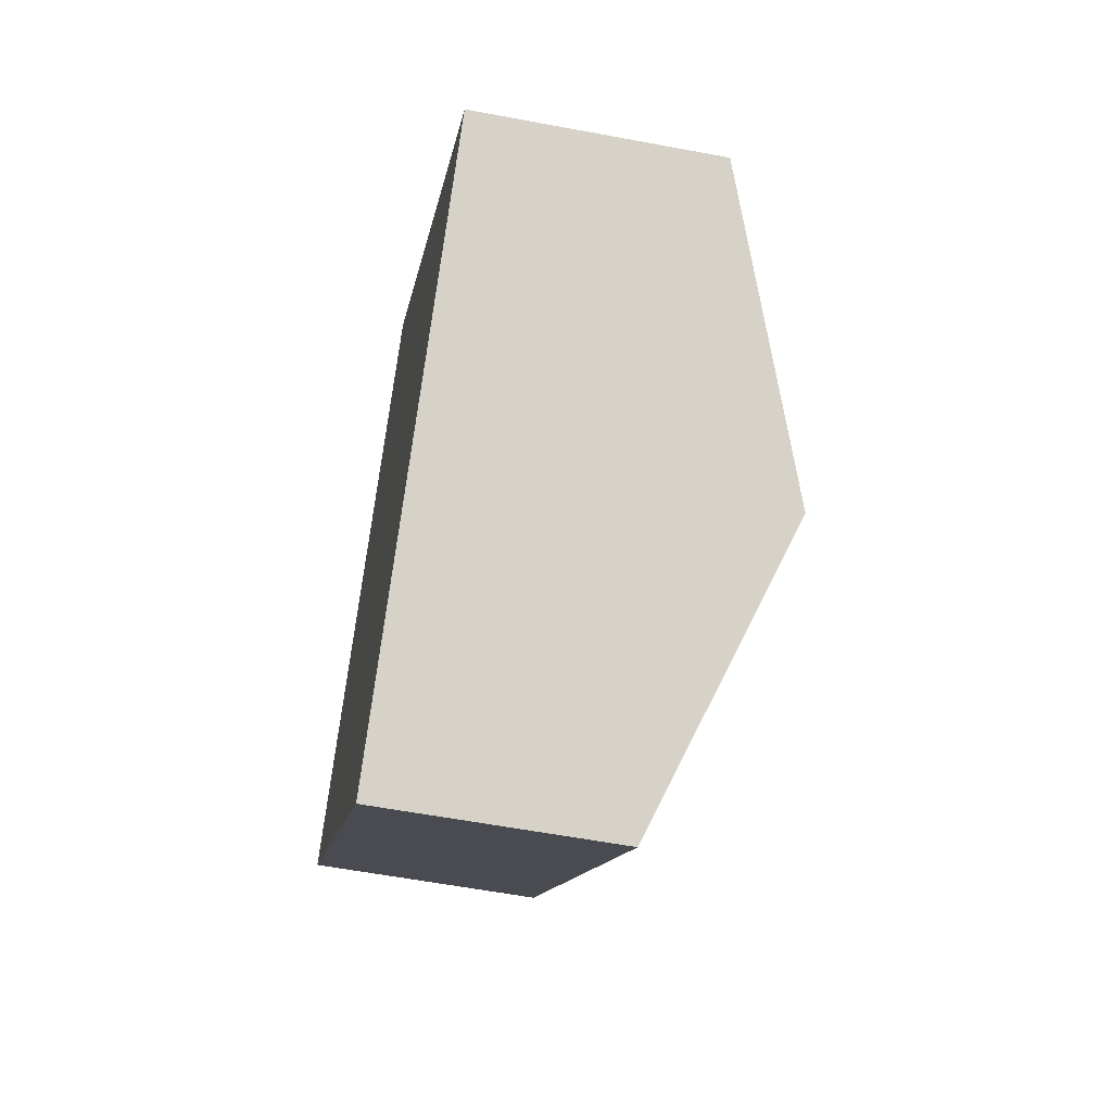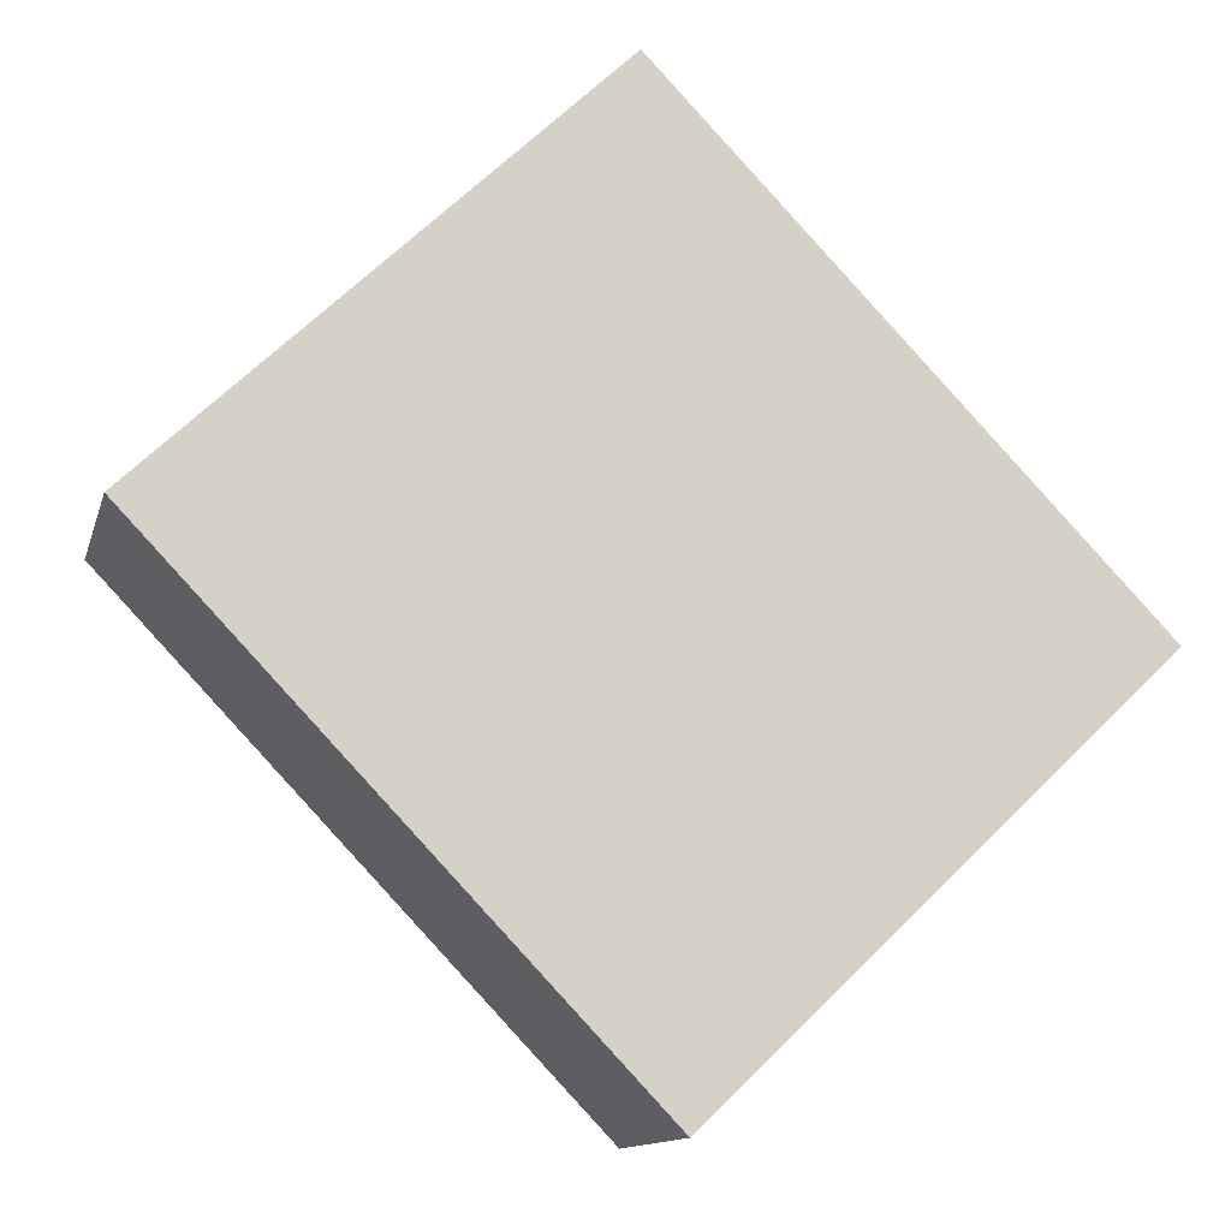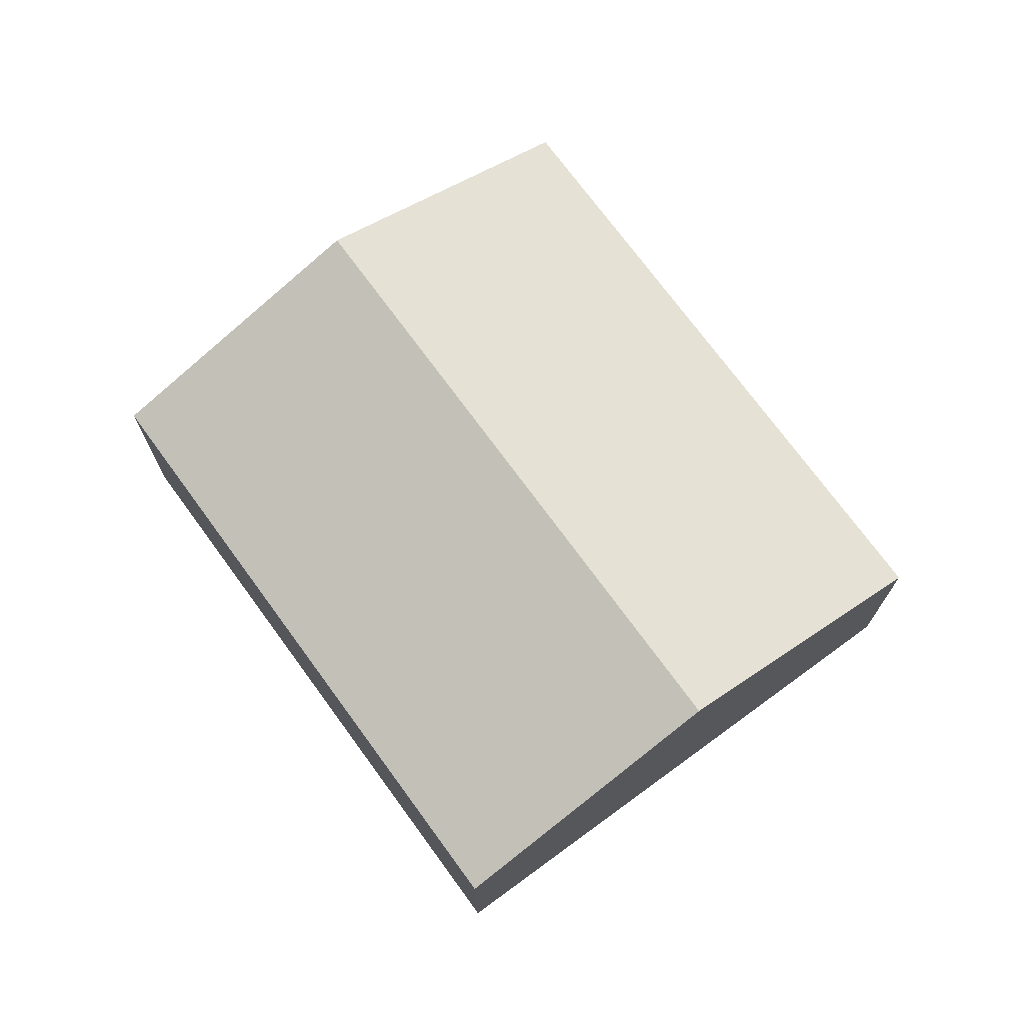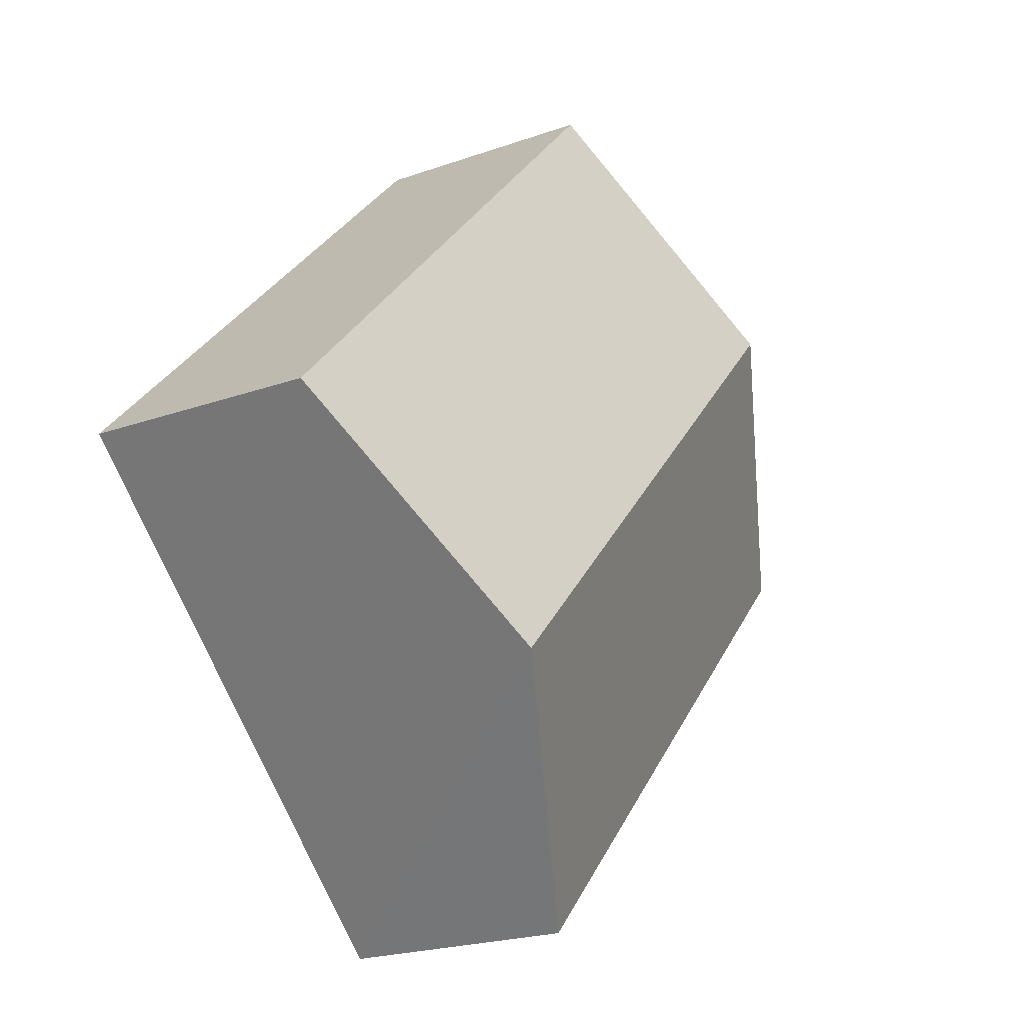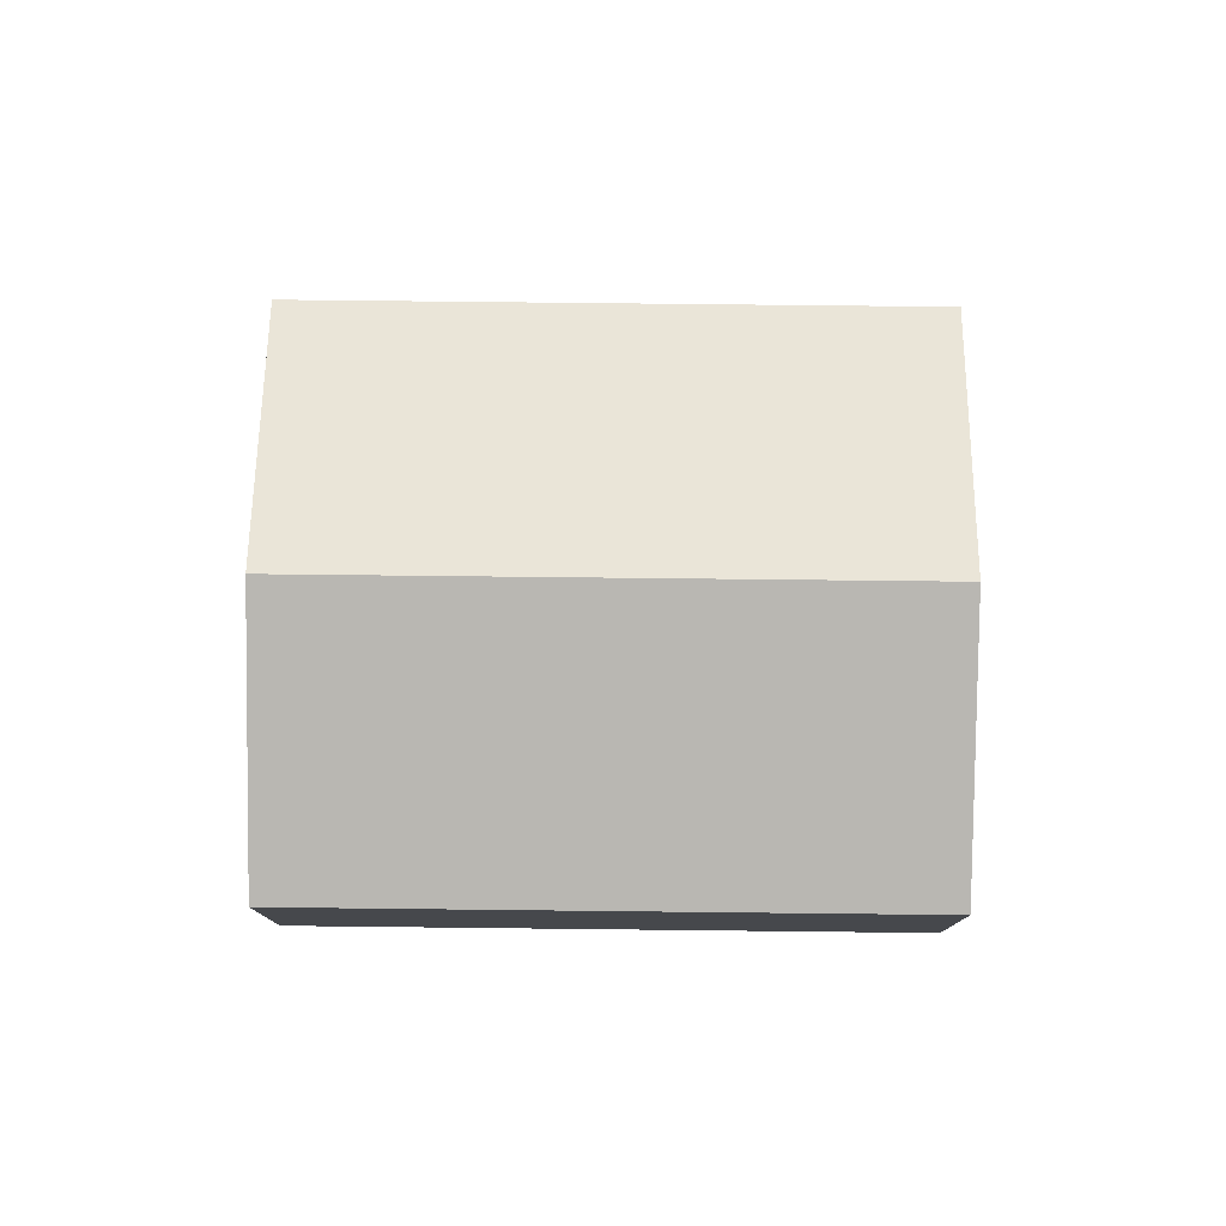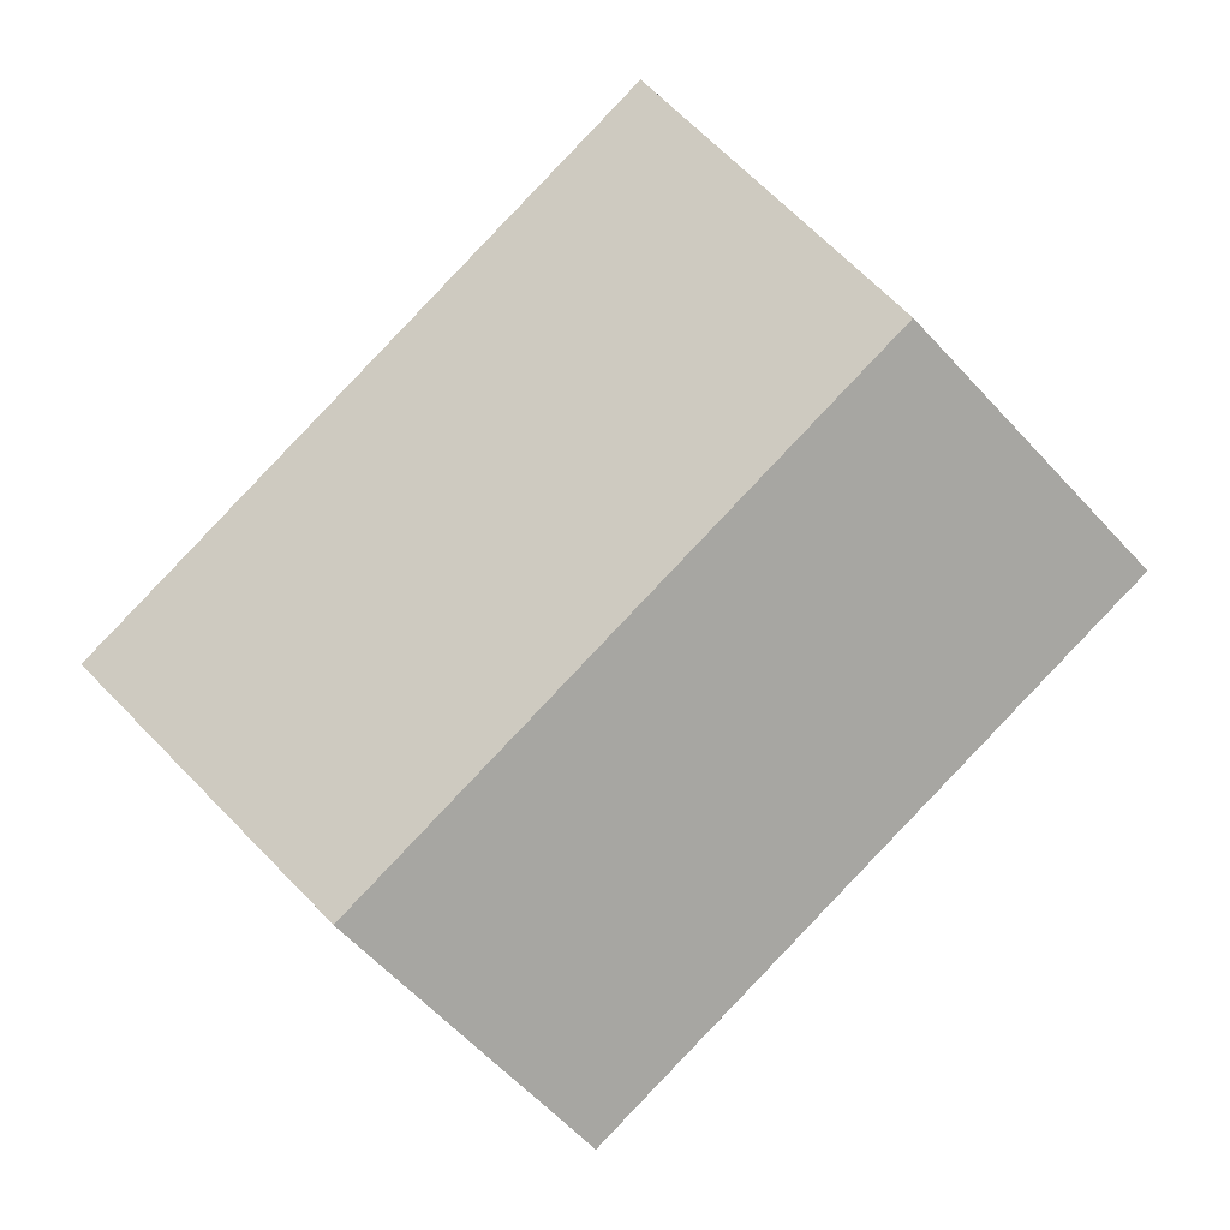
<metadata>
{"format":"obj","ext":"obj","renderer":"f3d","projection":"perspective","resolution":1024,"background":"white","views":[{"elev":-57.6,"azim":78.9,"up":"+Z"},{"elev":-12.4,"azim":-13.7,"up":"+Z"},{"elev":73.0,"azim":100.1,"up":"+Y"},{"elev":-21.7,"azim":122.1,"up":"+Z"},{"elev":78.8,"azim":46.9,"up":"+Y"},{"elev":1.7,"azim":177.6,"up":"+Z"}]}
</metadata>
<code>
v  1.881 2.921 1.799
v  7.854 2.018 -0.679
v  5.973 2.921 -2.479
v  3.762 2.019 3.598
v  4.092 2.019 -4.278
v  0 2.019 1.236e-16
v  4.092 2.62e-16 -4.278
v  0 0 0
v  1.881 -1.102e-16 1.799
v  3.762 -2.203e-16 3.598
v  7.854 4.158e-17 -0.679
v  5.973 1.518e-16 -2.479
g defaultobject
f 1 2 3
f 2 1 4
f 5 1 3
f 1 5 6
f 7 6 5
f 6 7 8
f 8 1 6
f 1 8 9
f 1 9 4
f 4 9 10
f 10 2 4
f 2 10 11
f 3 7 5
f 7 3 2
f 7 2 12
f 12 2 11
f 9 11 10
f 11 9 8
f 11 8 7
f 11 7 12

</code>
